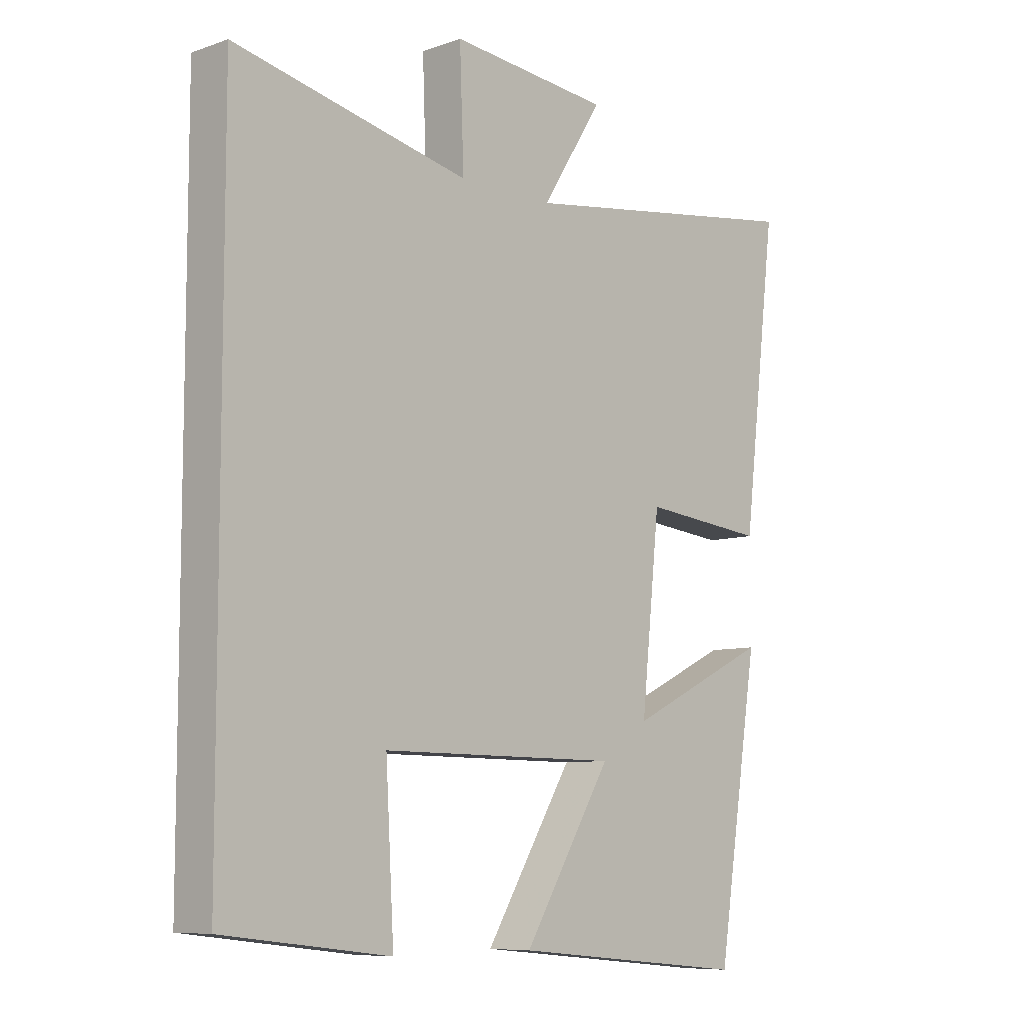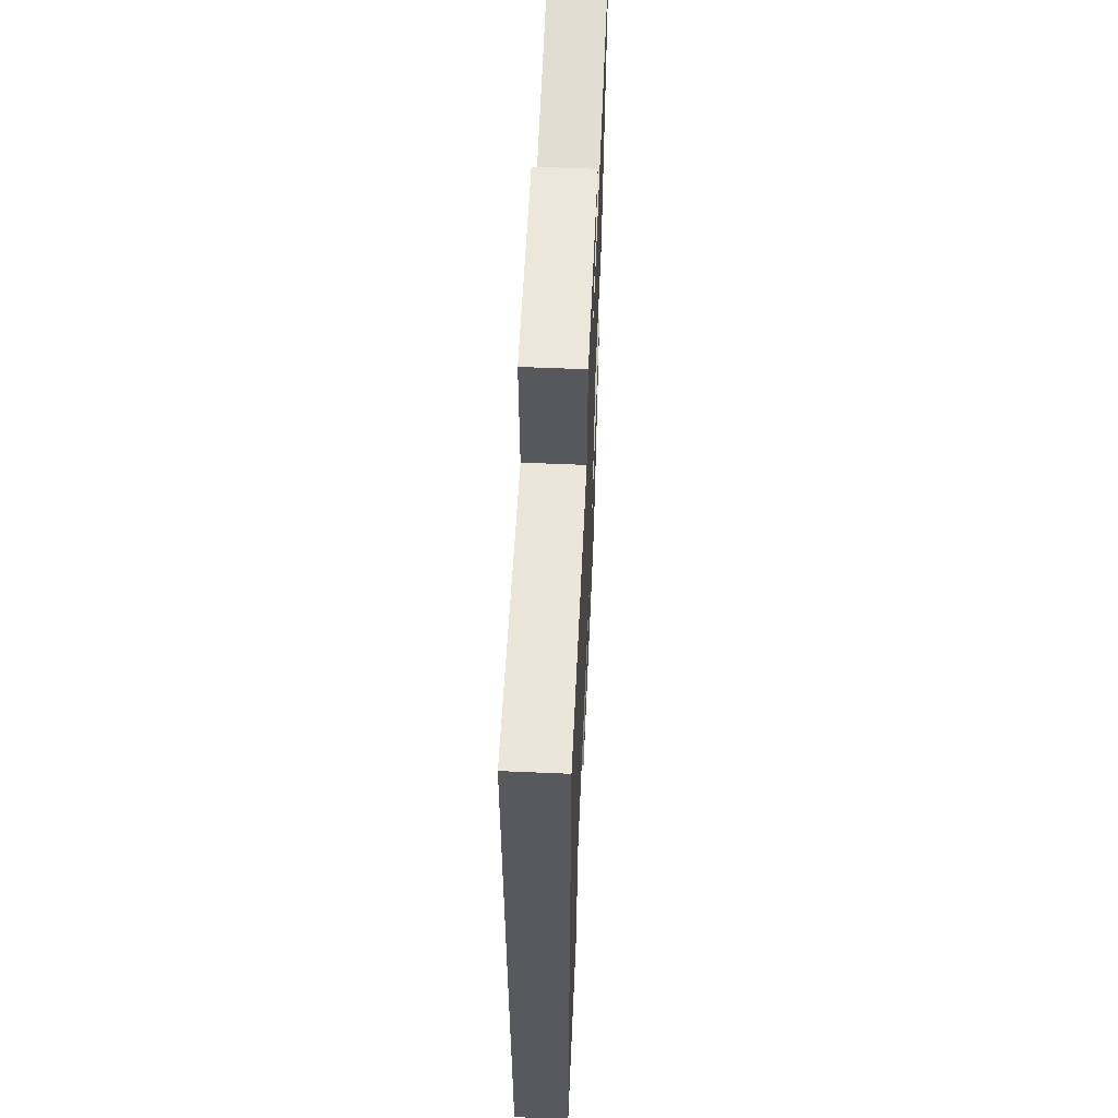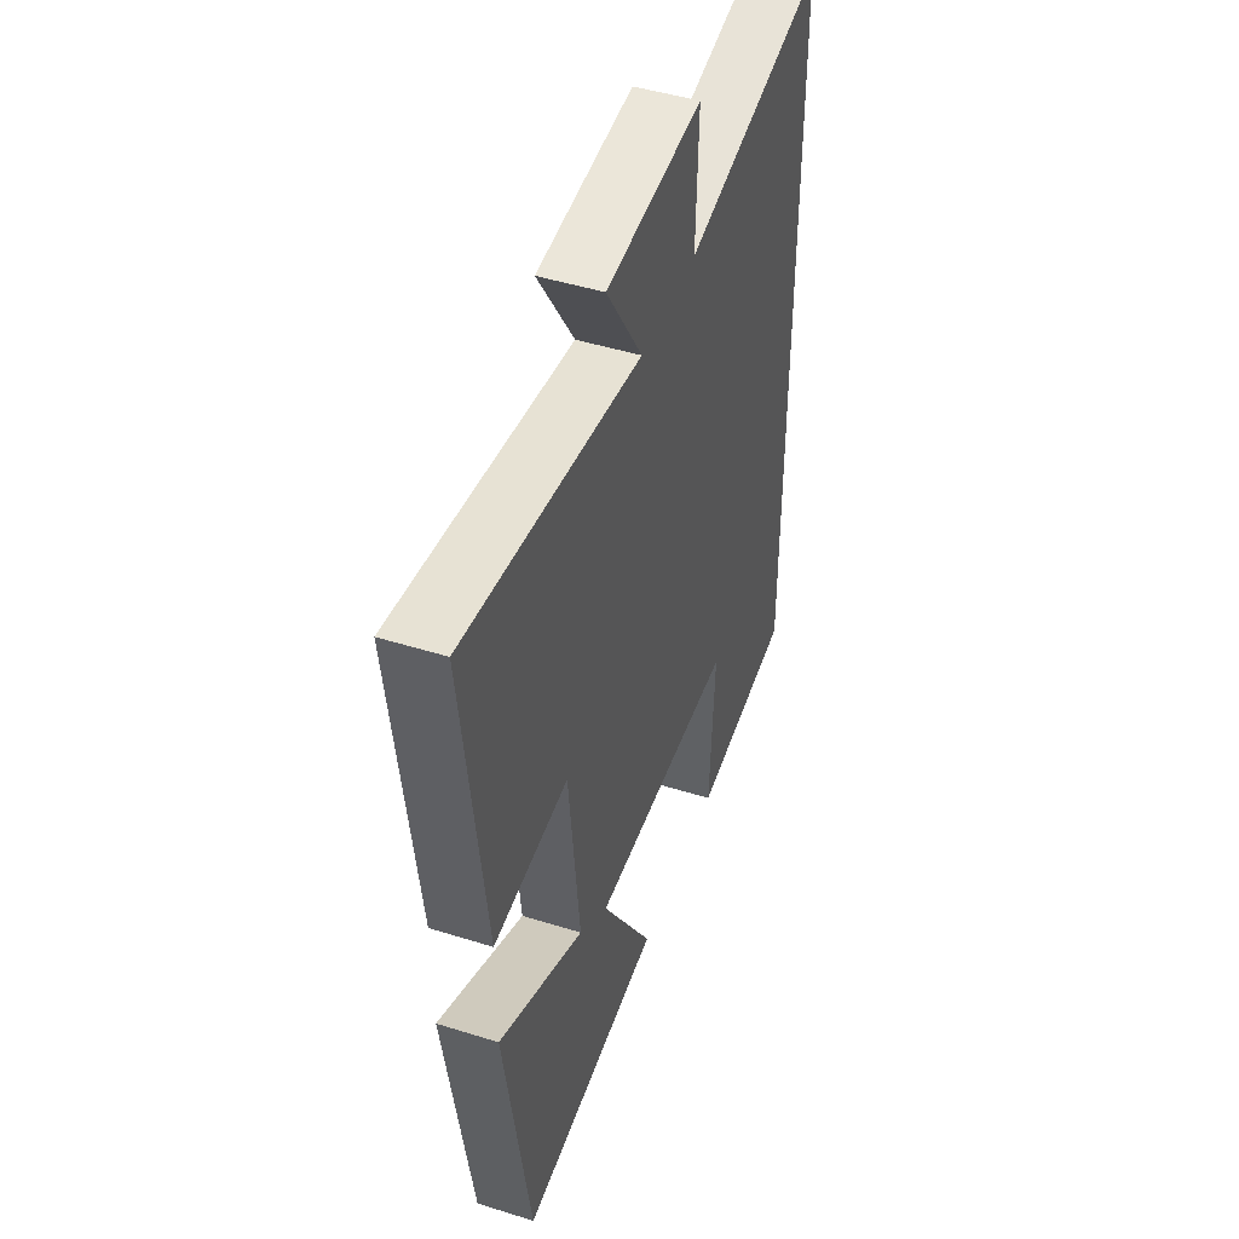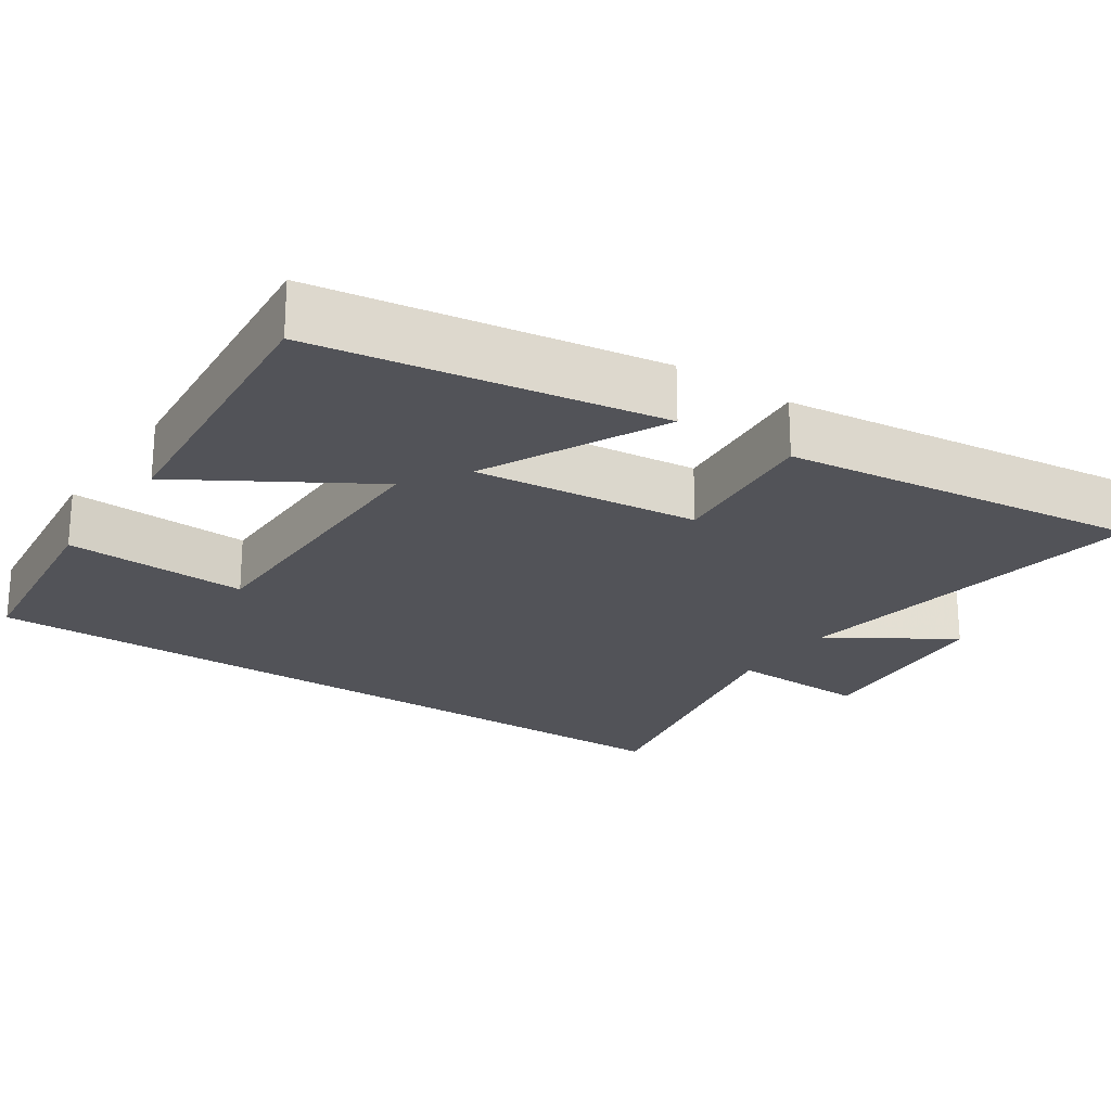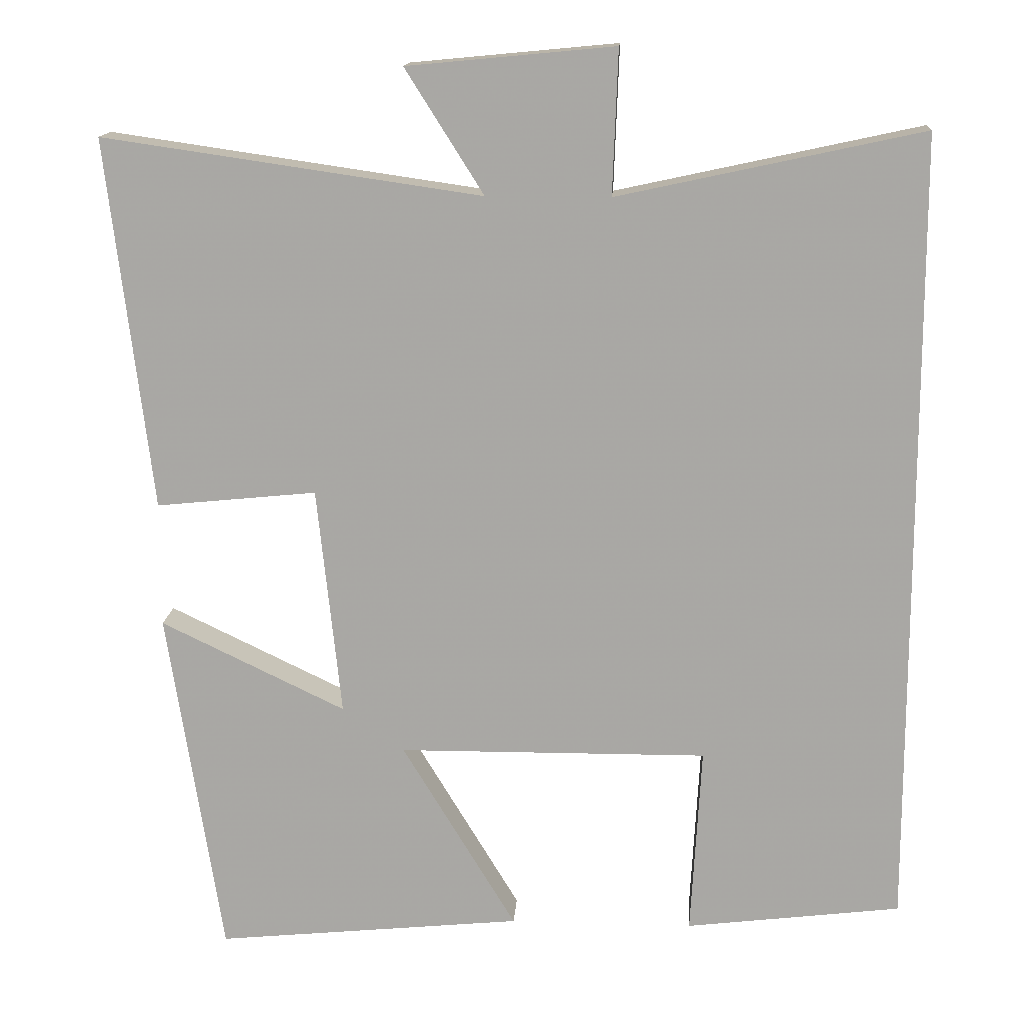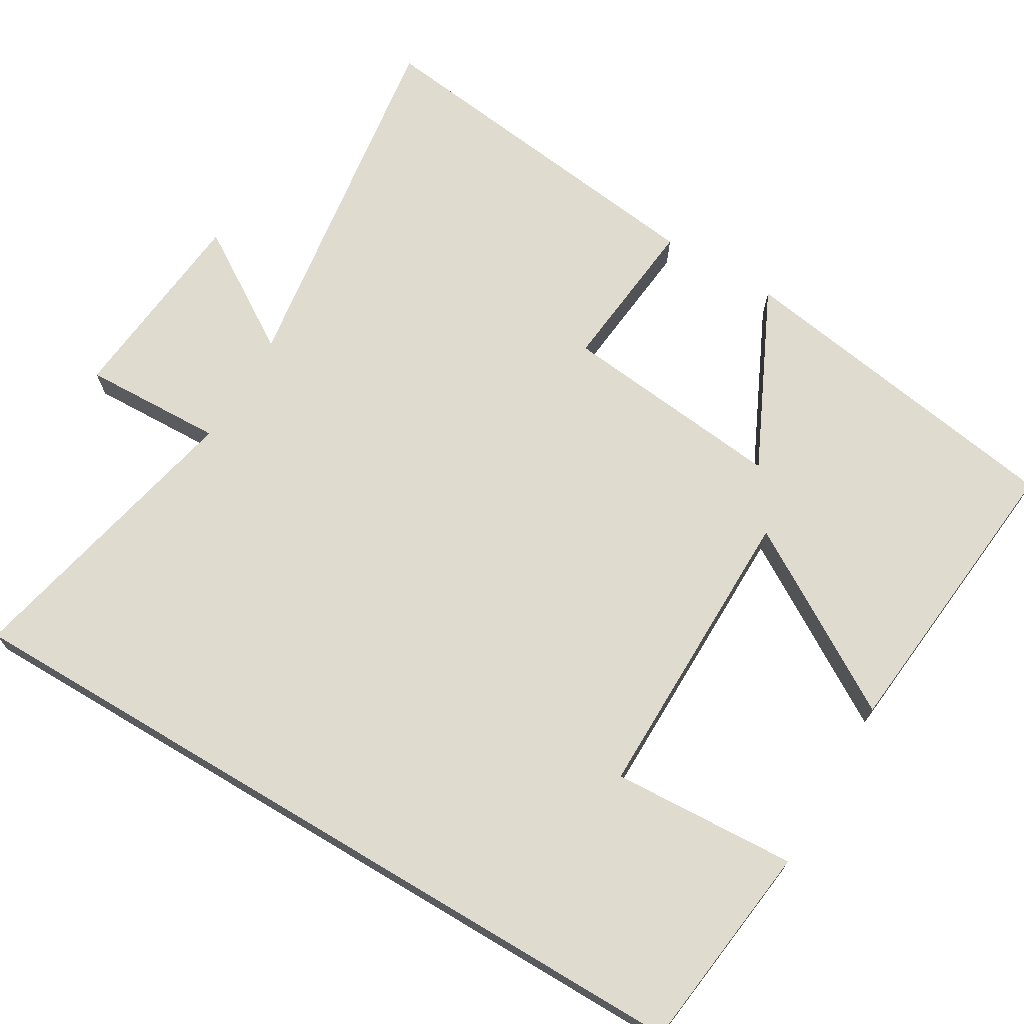
<metadata>
{"format":"obj","ext":"obj","renderer":"f3d","projection":"perspective","resolution":1024,"background":"white","views":[{"elev":-8.2,"azim":133.5,"up":"+Z"},{"elev":60.0,"azim":92.5,"up":"+Z"},{"elev":46.8,"azim":-70.4,"up":"+Z"},{"elev":-22.6,"azim":-124.2,"up":"+Y"},{"elev":14.5,"azim":3.8,"up":"+Z"},{"elev":70.5,"azim":120.8,"up":"+Y"}]}
</metadata>
<code>
v -0.428 0.07 -0.539
v -0.5 0.07 -0.079
v -0.257 0.07 -0.196
v -0.289 0.07 0.106
v -0.5 0.07 0.085
v -0.559 0.07 0.572
v -0.062 0.07 0.5
v -0.165 0.07 0.663
v 0.107 0.07 0.689
v 0.1 0.07 0.5
v 0.5 0.07 0.587
v 0.5 0.07 -0.466
v 0.217 0.07 -0.5
v 0.231 0.07 -0.251
v -0.175 0.07 -0.253
v -0.025 0.07 -0.5
v -0.428 0 -0.539
v -0.5 0 -0.079
v -0.257 0 -0.196
v -0.289 0 0.106
v -0.5 0 0.085
v -0.559 0 0.572
v -0.062 0 0.5
v -0.165 0 0.663
v 0.107 0 0.689
v 0.1 0 0.5
v 0.5 0 0.587
v 0.5 0 -0.466
v 0.217 0 -0.5
v 0.231 0 -0.251
v -0.175 0 -0.253
v -0.025 0 -0.5
f 1 2 3
f 16 1 3
f 15 16 3
f 14 15 3 4
f 11 12 13 14
f 10 11 14 4
f 7 8 9 10
f 7 10 4 5
f 5 6 7
f 19 18 17
f 19 17 32
f 19 32 31
f 20 19 31 30
f 30 29 28 27
f 20 30 27 26
f 26 25 24 23
f 21 20 26 23
f 23 22 21
f 1 17 18 2
f 2 18 19 3
f 3 19 20 4
f 4 20 21 5
f 5 21 22 6
f 6 22 23 7
f 7 23 24 8
f 8 24 25 9
f 9 25 26 10
f 10 26 27 11
f 11 27 28 12
f 12 28 29 13
f 13 29 30 14
f 14 30 31 15
f 15 31 32 16
f 16 32 17 1

</code>
